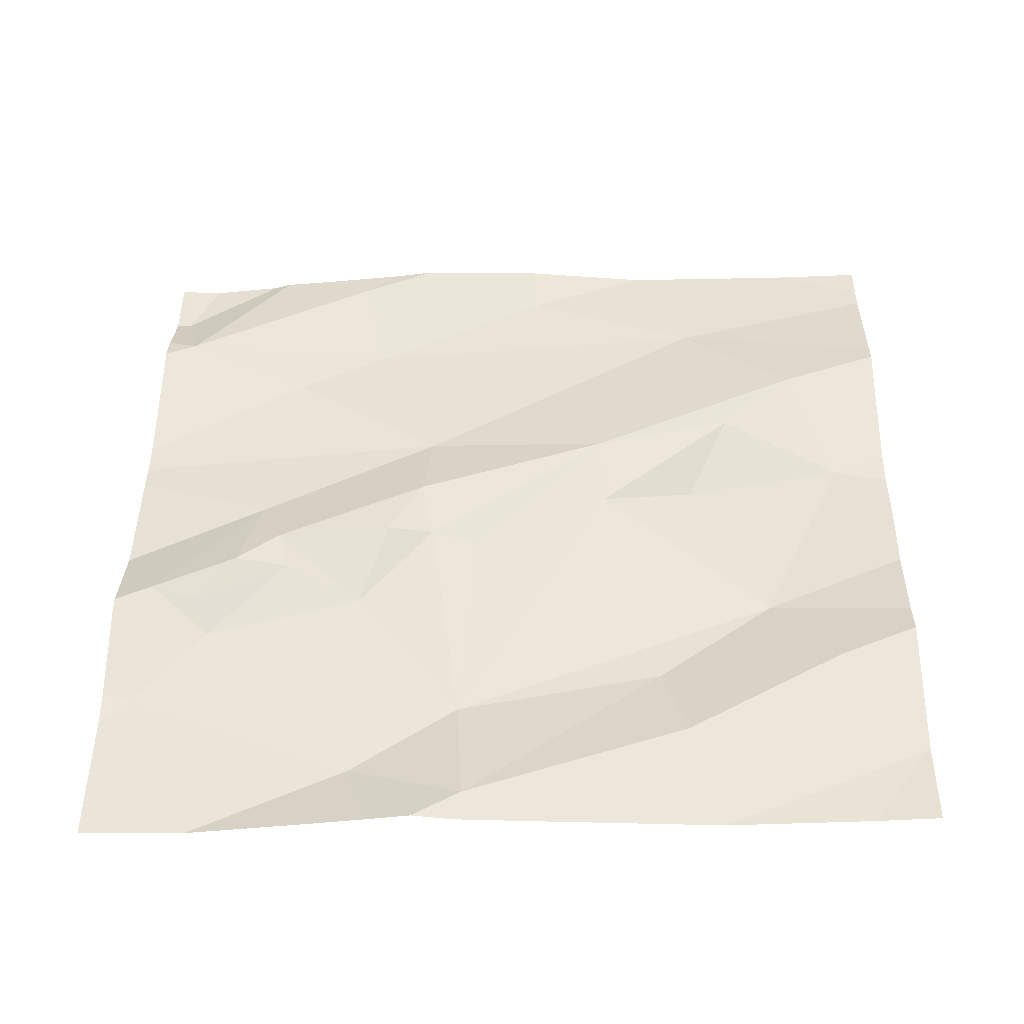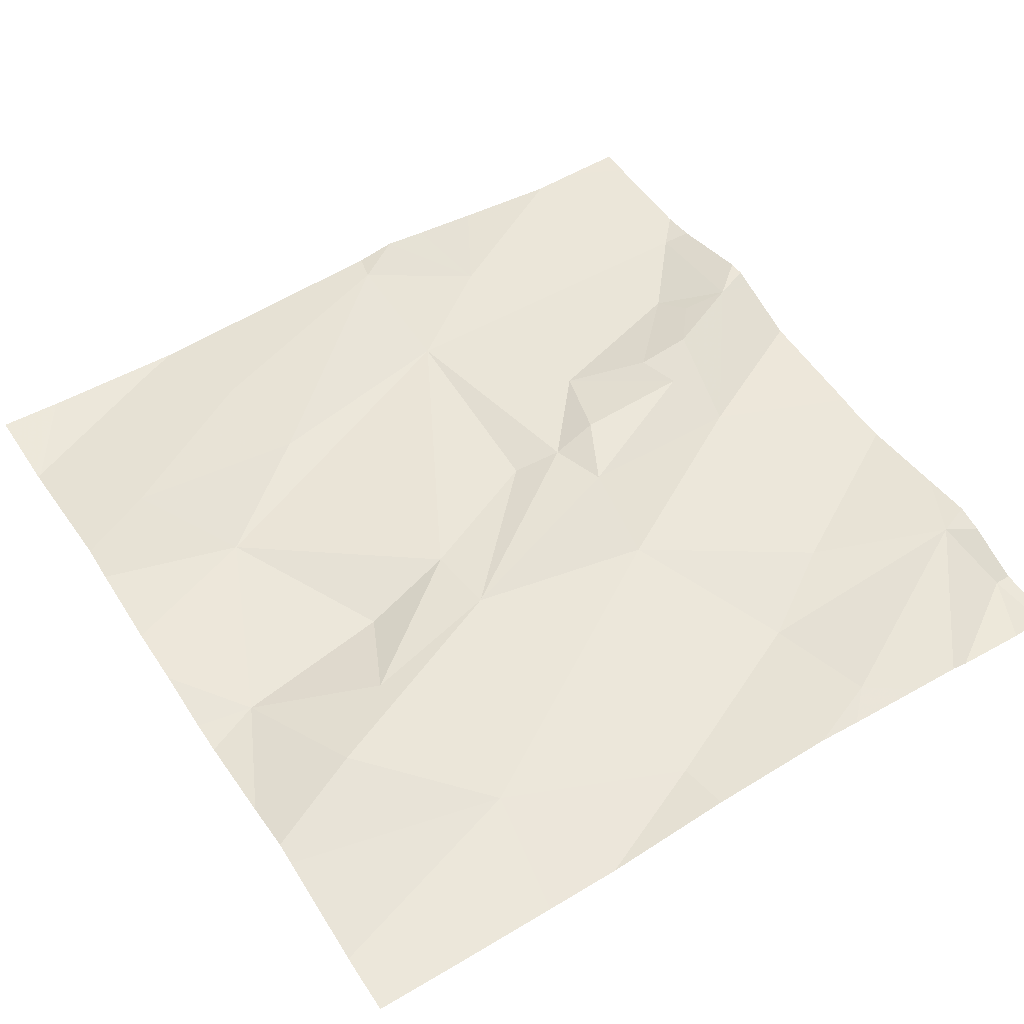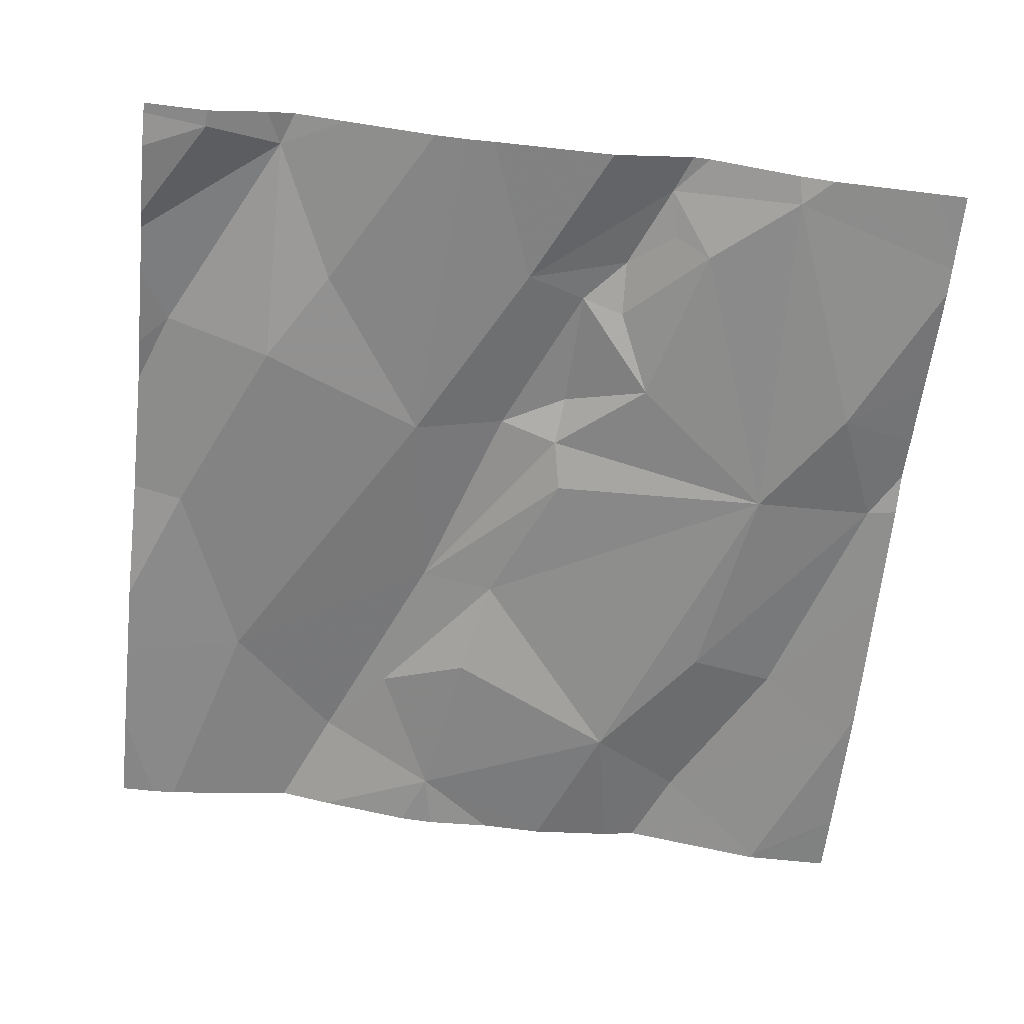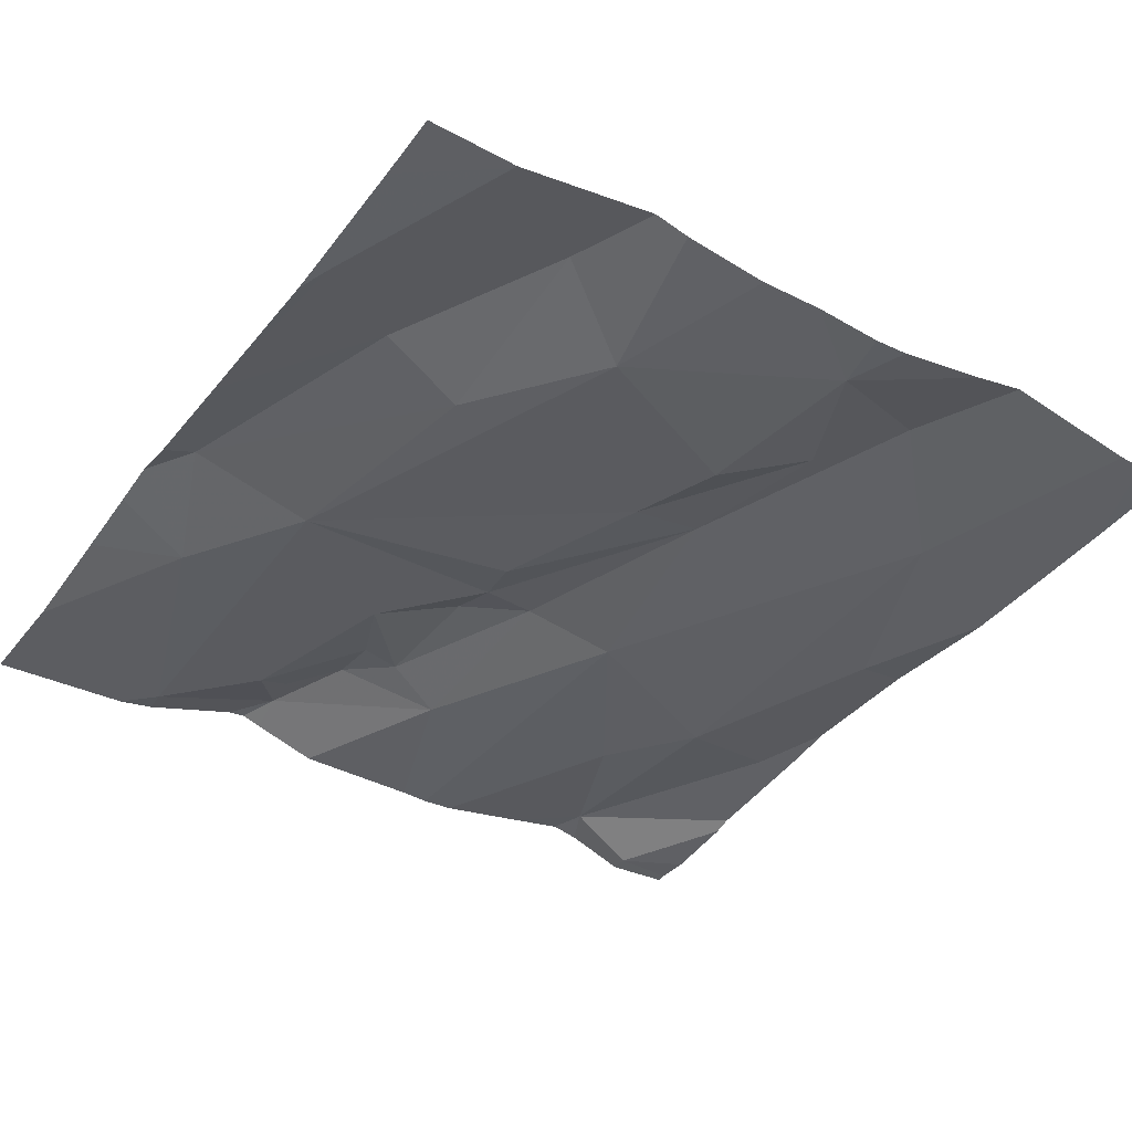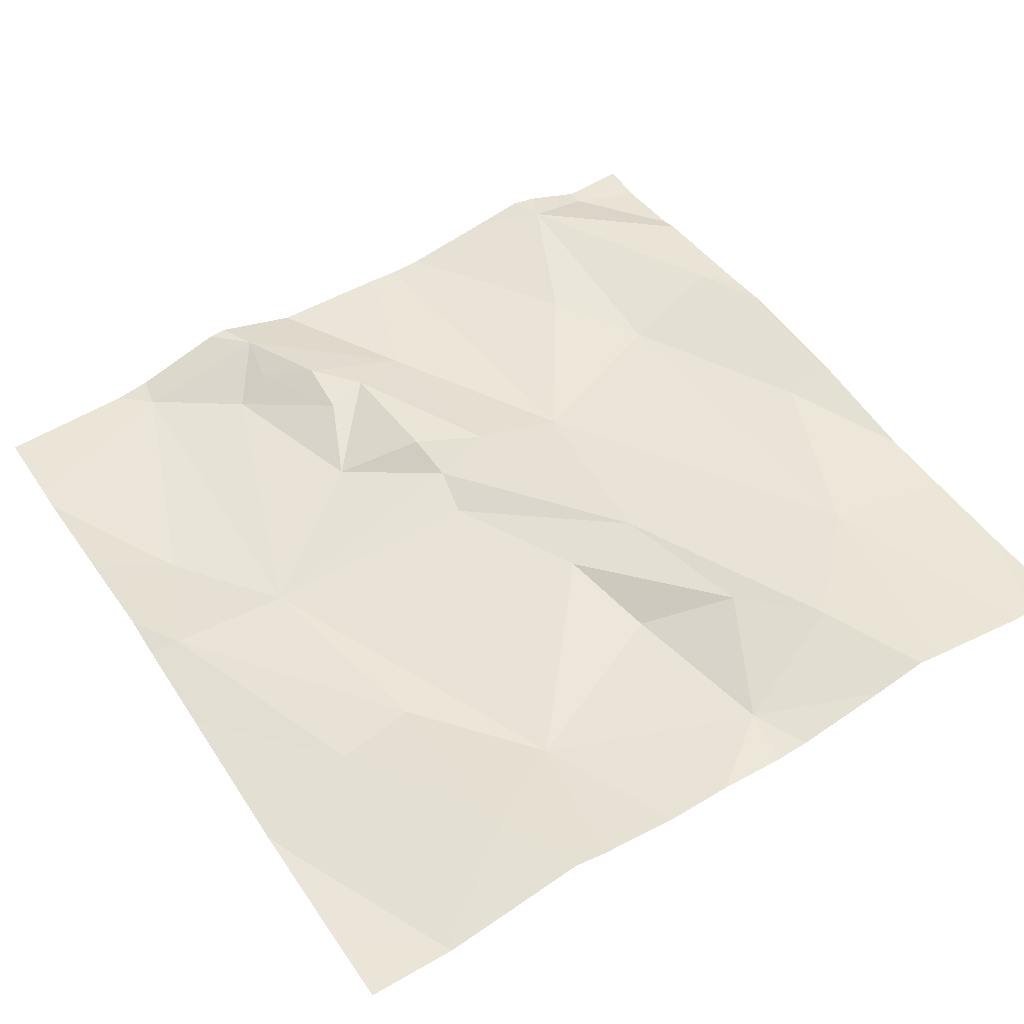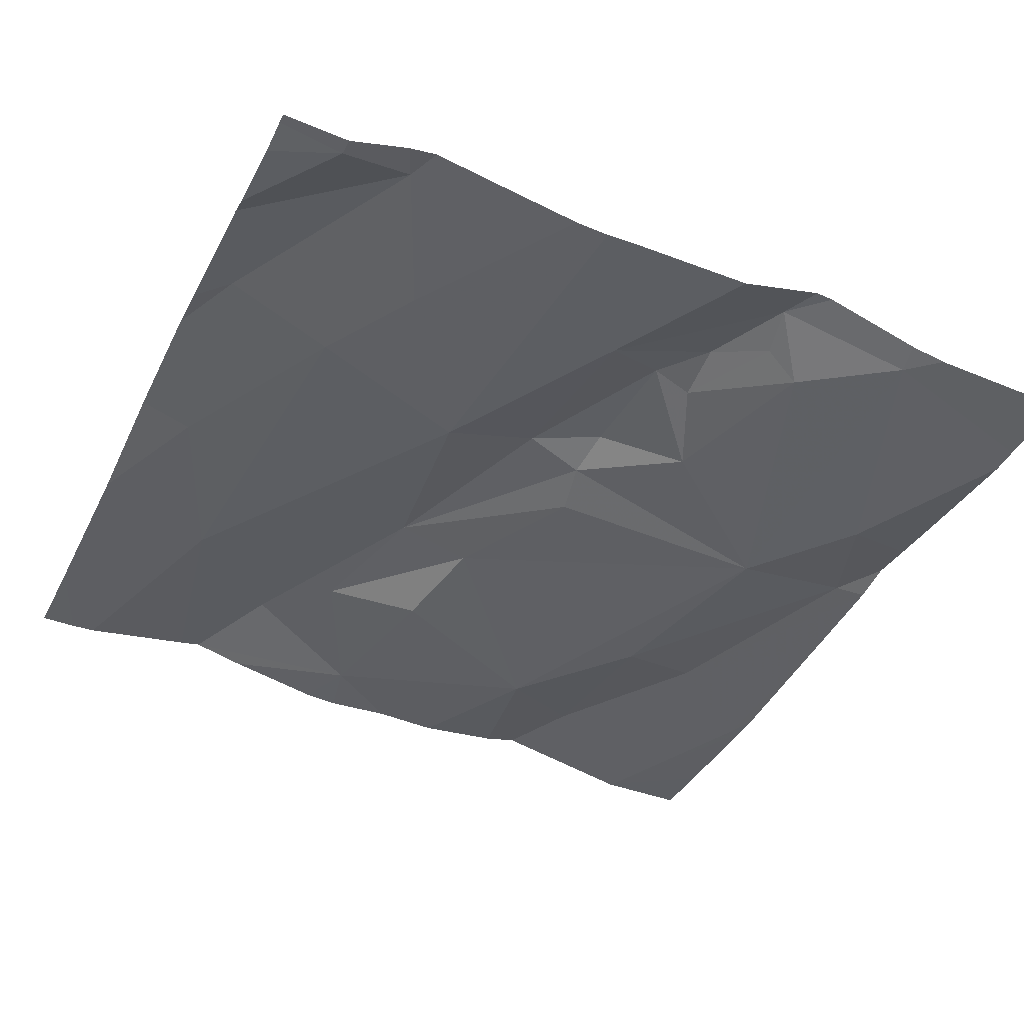
<metadata>
{"format":"obj","ext":"obj","renderer":"f3d","projection":"perspective","resolution":1024,"background":"white","views":[{"elev":43.2,"azim":90.7,"up":"+Z"},{"elev":55.7,"azim":-122.9,"up":"+Z"},{"elev":-65.1,"azim":-6.3,"up":"+Z"},{"elev":-38.4,"azim":145.8,"up":"+Z"},{"elev":50.8,"azim":147.7,"up":"+Z"},{"elev":-42.1,"azim":-24.6,"up":"+Z"}]}
</metadata>
<code>
v -103.1 274 500.7
v -103.1 274.1 500.7
v -103.7 274.4 500.7
v -103.6 274.3 500.8
v -103.8 274.5 500.8
v -103.8 274.6 500.8
v -103.7 274.3 500.8
v -103.3 274.4 500.7
v -103.4 274.4 500.7
v -103.4 274.6 500.8
v -103.7 274.1 500.7
v -103.6 273.9 500.7
v -104 274.7 500.8
v -103.7 274.7 500.8
v -103.6 274.7 500.8
v -103.5 274.5 500.7
v -103.1 274.3 500.7
v -103.1 274.5 500.7
v -103.3 274.1 500.7
v -103.5 274 500.7
v -103.6 274.1 500.8
v -103.7 274.6 500.8
v -104 274.4 500.8
v -103.1 274.4 500.7
v -104.1 274 500.8
v -103.6 274.1 500.8
v -103.6 274.2 500.7
v -103.9 274 500.7
v -104 274.2 500.8
v -103.1 274.1 500.7
v -103.9 273.9 500.7
v -103.6 273.9 500.8
v -103.6 274 500.8
v -103.5 273.8 500.7
v -103.4 273.8 500.7
v -103.5 273.8 500.8
v -103.5 273.9 500.8
v -103.9 273.8 500.8
v -103.9 274.7 500.8
v -103.5 273.9 500.8
v -104 273.7 500.7
v -103.8 274.7 500.8
v -103.9 274.7 500.8
v -103.3 273.7 500.7
v -103.5 274.7 500.8
v -104 273.7 500.7
v -103.2 274.5 500.7
v -103.2 274.1 500.7
v -103.6 273.7 500.7
v -103.9 273.7 500.7
v -103.2 274 500.7
v -103.7 273.7 500.7
v -103.2 274.7 500.7
v -103.9 273.7 500.7
v -103.8 273.7 500.7
v -103.7 273.7 500.7
v -104.1 274.1 500.8
v -104.1 274 500.8
v -104.1 274.6 500.8
v -104.1 274.5 500.8
v -104.1 274.2 500.8
v -104.1 274.4 500.8
v -104.1 273.9 500.7
v -104.1 273.8 500.7
v -104.1 273.9 500.7
v -104.1 273.9 500.7
v -103.7 274.7 500.8
v -104.1 273.7 500.7
v -103.1 274 500.7
v -103.1 273.8 500.7
v -103.1 273.8 500.7
v -103.1 273.8 500.7
v -103.4 274.7 500.8
v -103.1 274.6 500.7
v -103.5 273.7 500.7
v -103.5 273.7 500.7
v -103.4 273.7 500.7
v -103.3 273.7 500.7
v -104 273.7 500.7
v -103.3 273.7 500.7
v -104 273.7 500.7
v -104.1 273.7 500.7
v -103.2 273.7 500.7
v -103.2 273.7 500.7
v -103.1 273.7 500.7
v -103.2 274.7 500.7
v -103.4 274.7 500.8
v -103.2 274.7 500.7
v -103.2 274.7 500.7
v -103.3 274.7 500.7
v -104.1 274.7 500.8
v -104.1 274.7 500.8
v -103.1 274.7 500.7
f 4 3 5
f 5 6 7
f 9 8 10
f 52 11 56
f 20 19 21
f 23 6 43
f 89 53 88
f 26 11 12
f 19 4 27
f 22 16 45
f 59 23 13
f 28 11 23
f 76 36 49
f 19 9 16
f 57 29 61
f 25 28 29
f 69 51 70
f 28 31 11
f 21 27 7
f 7 11 26
f 26 21 7
f 6 5 22
f 16 9 10
f 16 22 3
f 26 32 33
f 12 32 26
f 23 29 28
f 20 21 33
f 4 7 27
f 35 34 36
f 7 4 5
f 36 34 37
f 88 53 86
f 37 34 40
f 38 31 28
f 87 10 53
f 86 74 93
f 40 34 35
f 31 38 54
f 32 40 20
f 38 25 63
f 36 12 49
f 23 7 6
f 7 23 11
f 12 36 37
f 56 31 55
f 37 32 12
f 40 32 37
f 44 36 77
f 44 35 36
f 27 21 19
f 3 22 5
f 43 22 42
f 65 38 66
f 46 41 79
f 73 10 87
f 29 23 60
f 16 3 4
f 16 4 19
f 21 26 33
f 33 32 20
f 20 35 19
f 81 68 82
f 25 38 28
f 20 40 35
f 86 53 74
f 8 47 10
f 9 19 48
f 42 22 14
f 8 9 48
f 30 51 1
f 8 48 2
f 19 51 48
f 75 36 76
f 53 10 47
f 47 8 17
f 35 44 19
f 55 31 54
f 51 19 44
f 70 44 71
f 72 71 83
f 46 38 41
f 53 47 18
f 15 22 45
f 87 53 90
f 24 47 17
f 57 25 29
f 58 25 57
f 49 12 52
f 60 23 59
f 18 47 24
f 61 29 62
f 50 38 46
f 17 8 2
f 62 29 60
f 63 25 58
f 1 51 69
f 13 23 39
f 64 41 65
f 30 48 51
f 65 41 38
f 66 38 63
f 54 38 50
f 39 23 43
f 2 48 30
f 68 41 64
f 70 51 44
f 56 11 31
f 71 44 80
f 43 6 22
f 74 53 18
f 52 12 11
f 77 36 75
f 78 44 77
f 14 22 67
f 67 22 15
f 79 41 81
f 80 44 78
f 81 41 68
f 45 16 73
f 73 16 10
f 83 71 80
f 84 72 83
f 85 72 84
f 90 53 89
f 91 59 13
f 92 59 91

</code>
